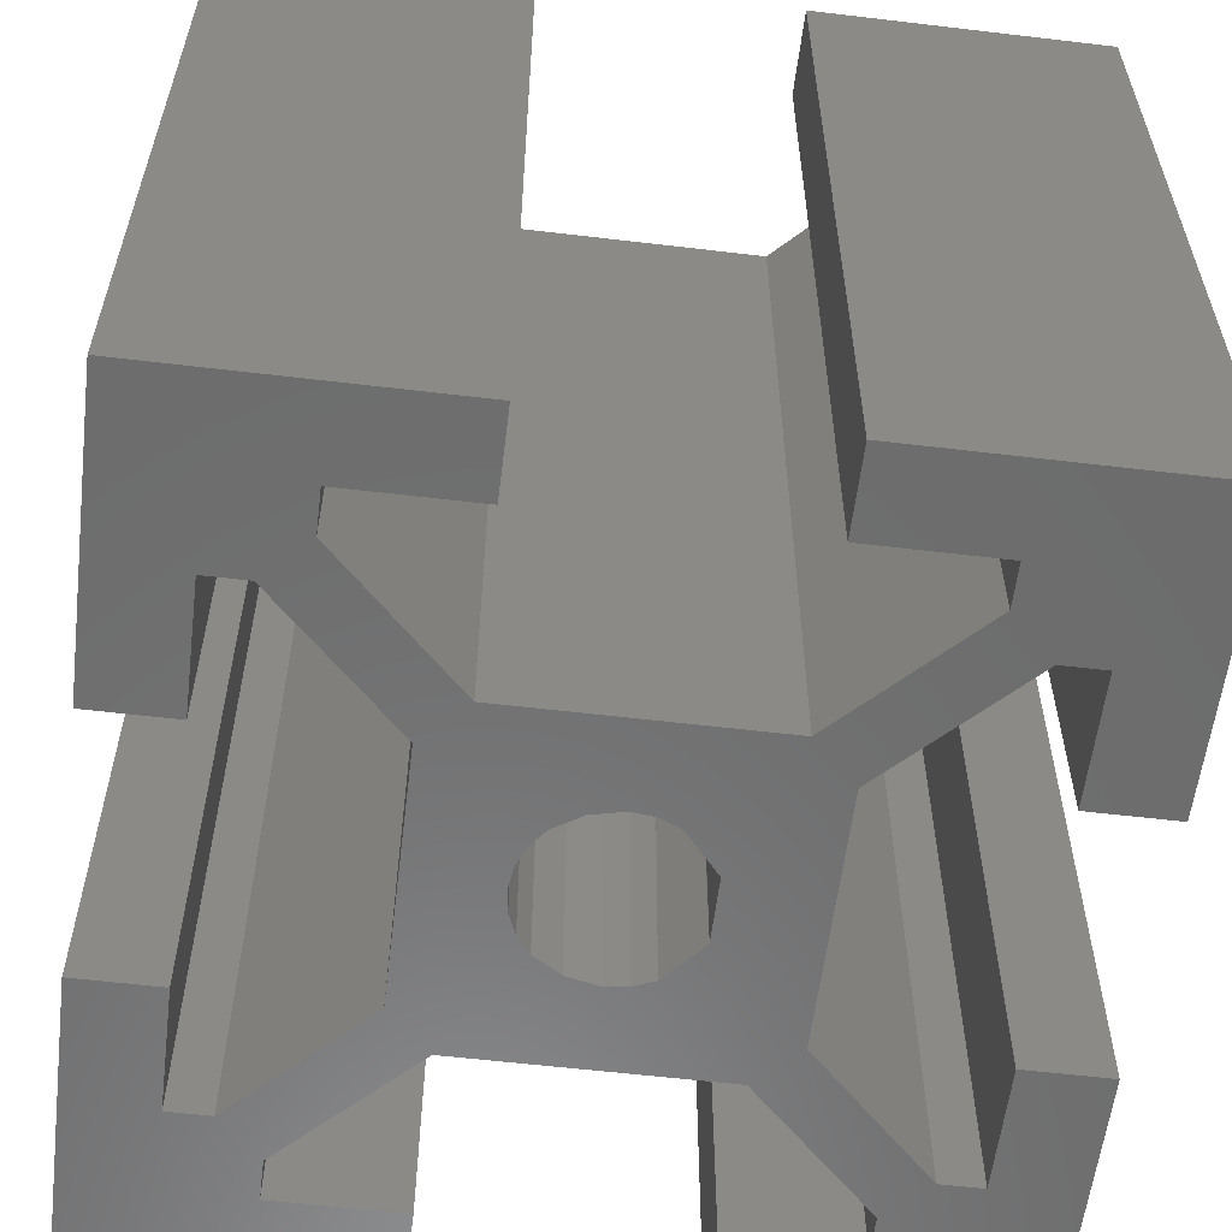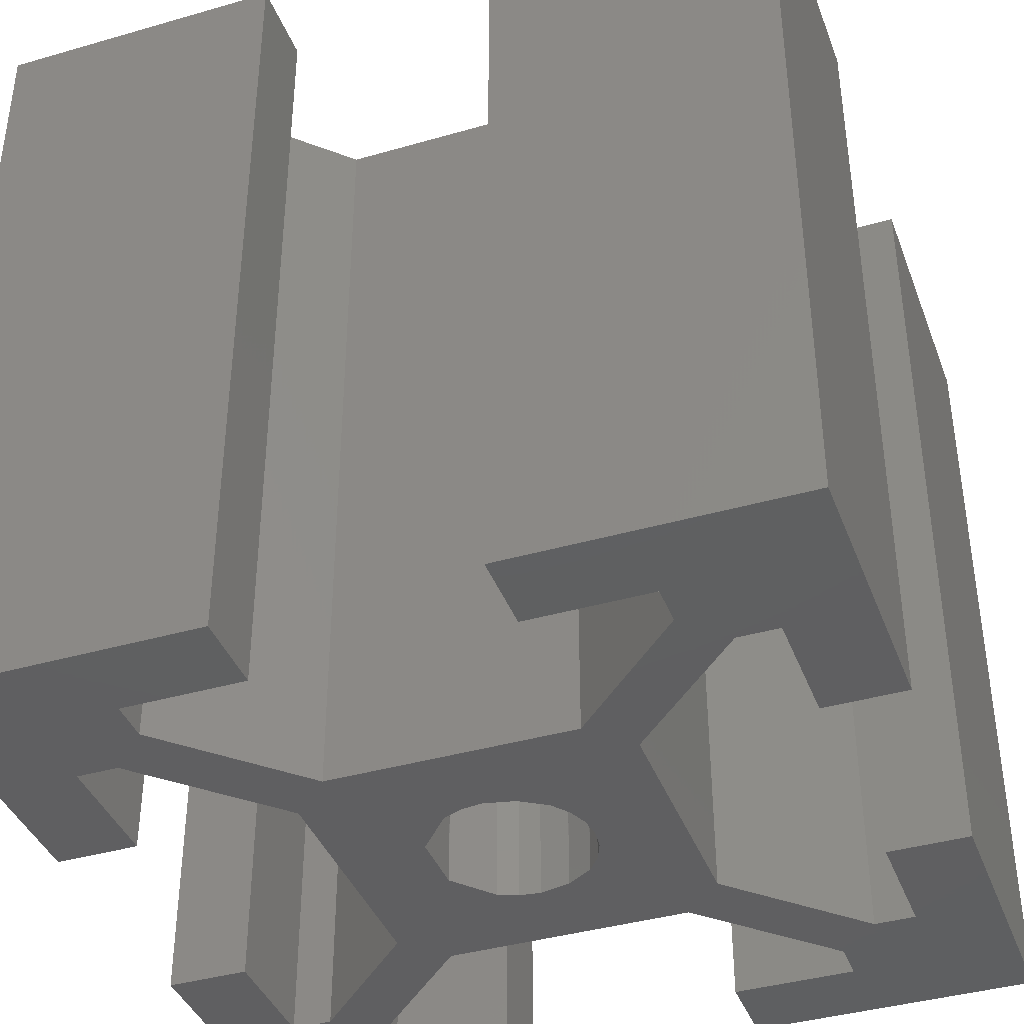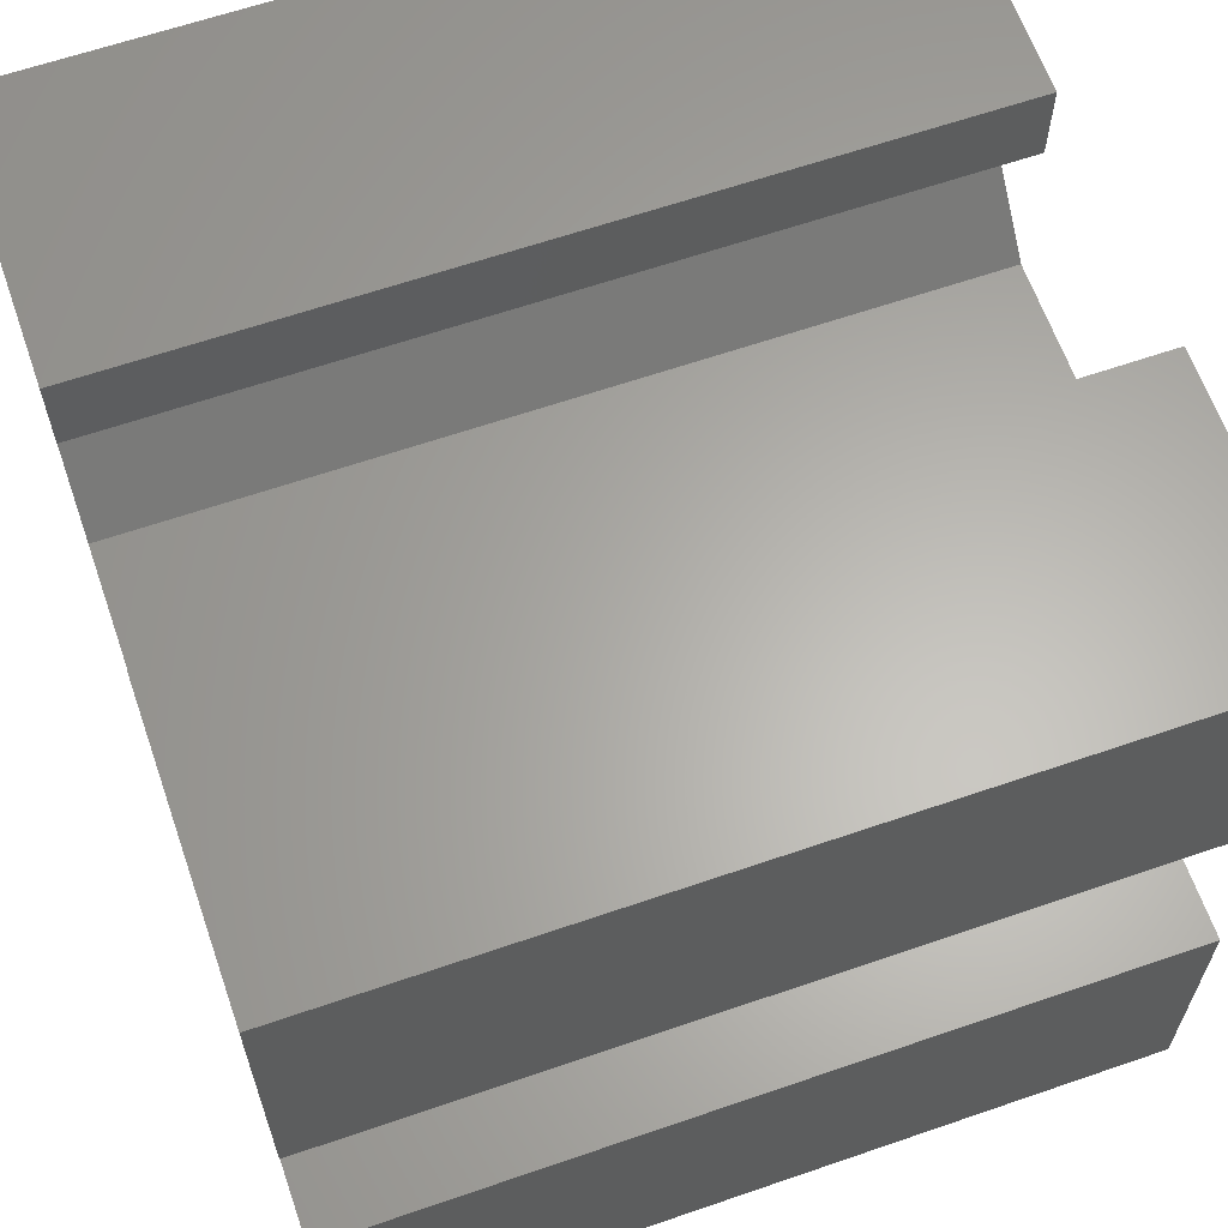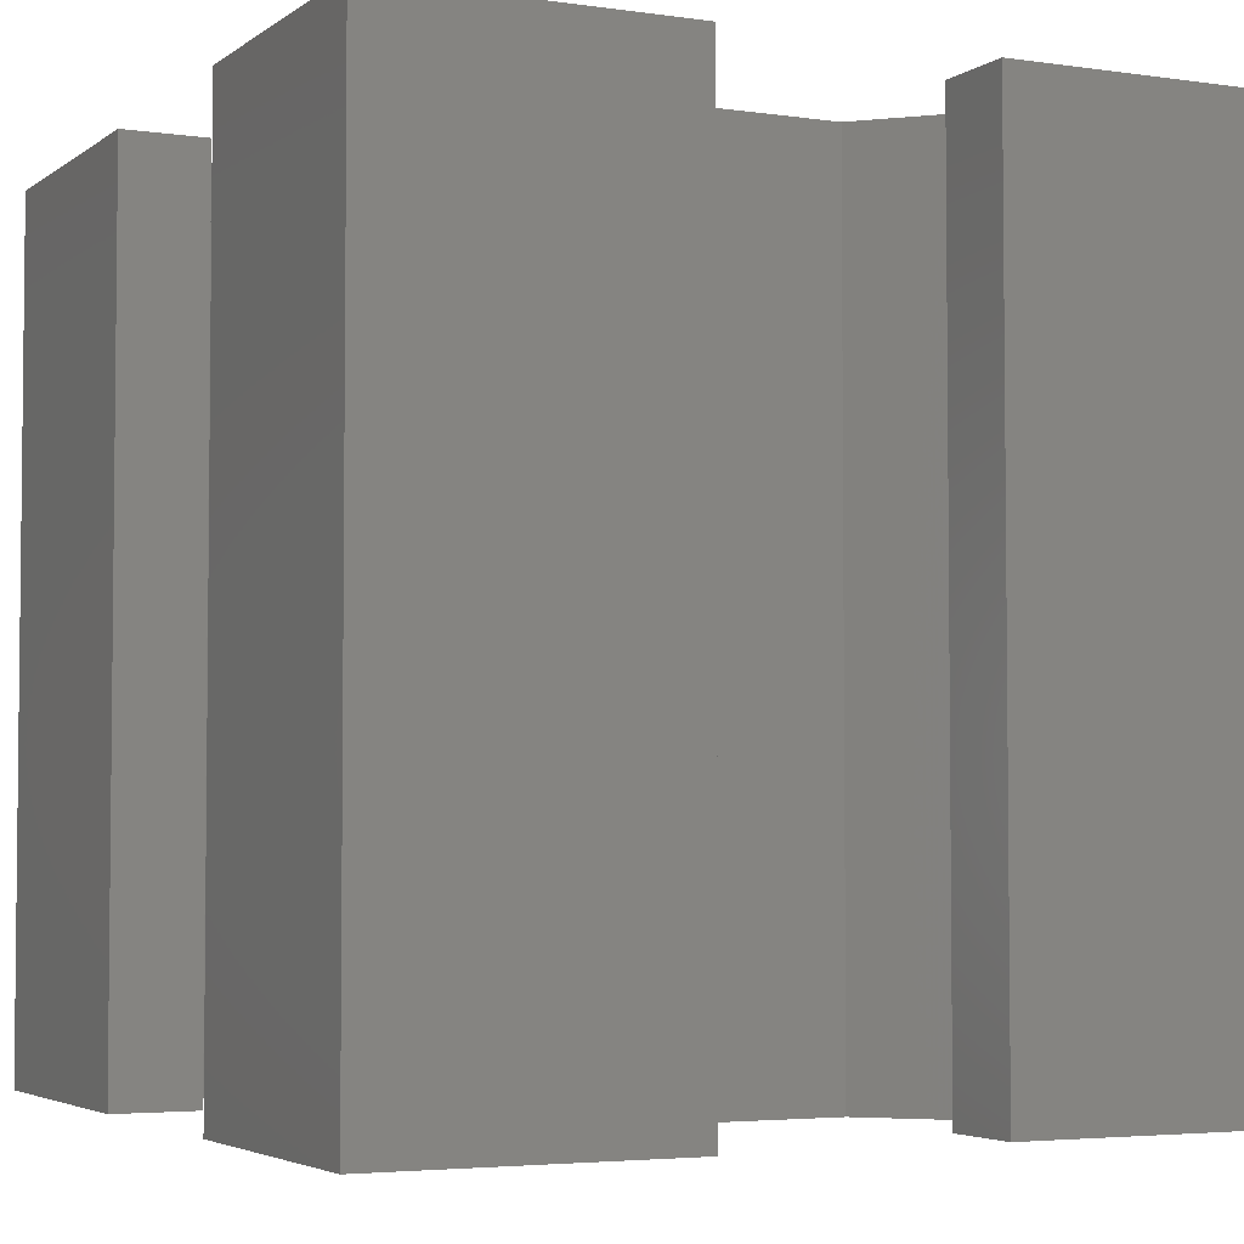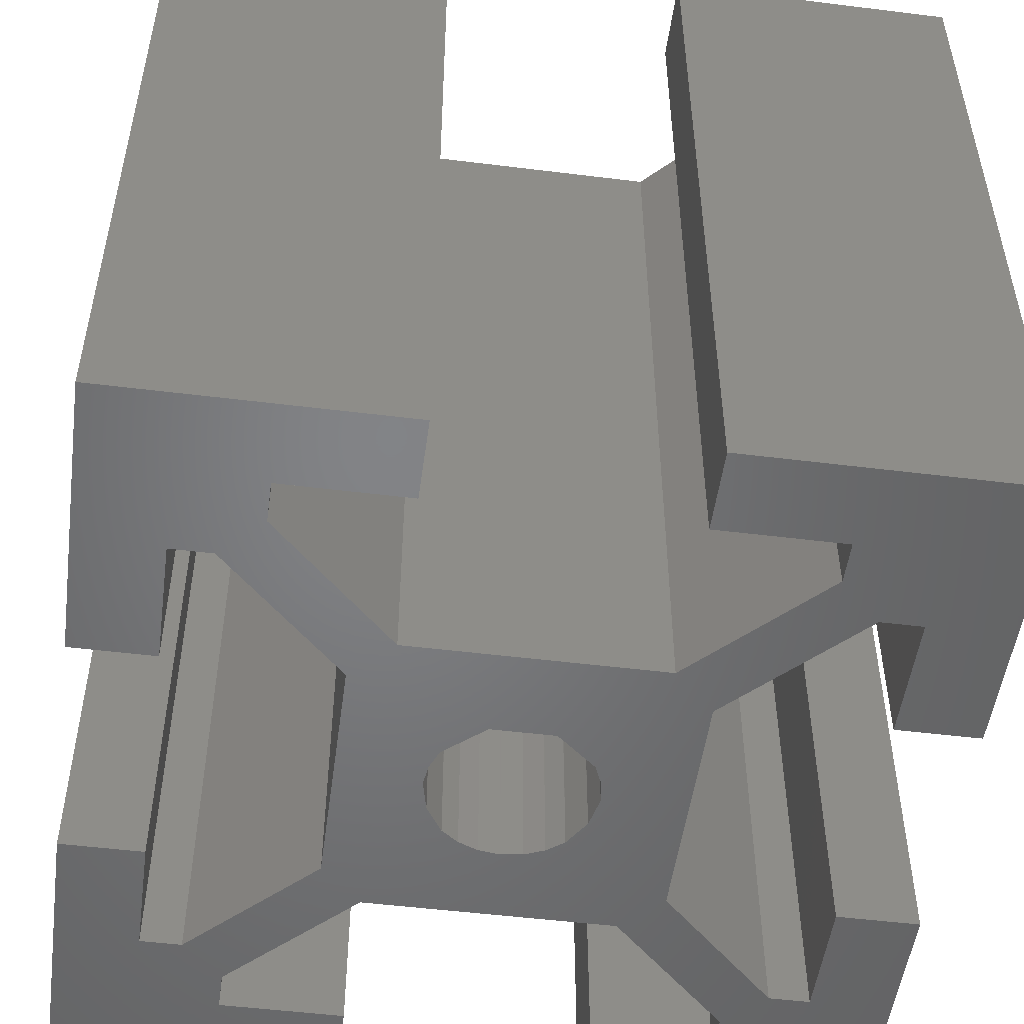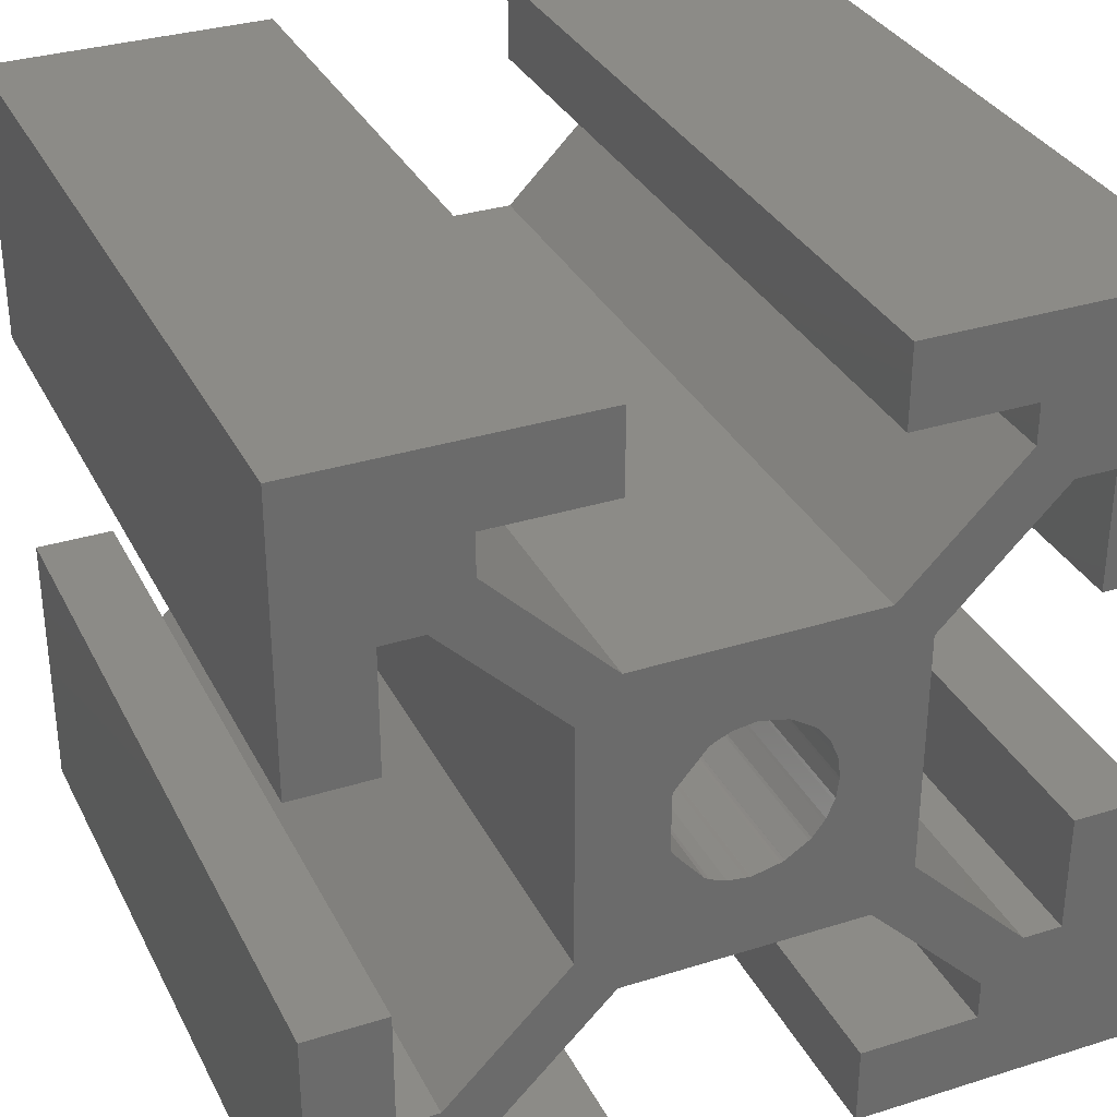
<metadata>
{"format":"stl","ext":"stl","renderer":"f3d","projection":"perspective","resolution":1024,"background":"white","views":[{"elev":-58.6,"azim":173.0,"up":"+Z"},{"elev":-39.7,"azim":19.7,"up":"+Z"},{"elev":63.3,"azim":70.8,"up":"+Y"},{"elev":-3.9,"azim":154.1,"up":"+Z"},{"elev":-51.4,"azim":-97.7,"up":"+Z"},{"elev":32.7,"azim":-23.5,"up":"+Y"}]}
</metadata>
<code>
# stl→obj: 150 verts, 300 faces
v 0 -2 0
v -3 -4 0
v -0.518 -1.932 0
v -10 -10 20
v -10 -3 20
v -10 -10 0
v -10 3 0
v -10 10 20
v -10 10 0
v 1.732 1 0
v 1.414 1.414 0
v 4 3 0
v 1.932 0.518 0
v 2 -0 0
v -10 3 20
v -10 -3 0
v 4 -3 0
v 1.932 -0.518 0
v 1.732 -1 0
v 1.414 -1.414 0
v -6 8 0
v -6 7 20
v -6 7 0
v -3 10 20
v -4 -3 0
v -1 -1.732 0
v -1.832 -0.759 0
v -4 3 0
v -1.832 0.759 0
v 3 -4 0
v -6 -7 0
v -8 6 0
v -8 3 0
v -3 -8 0
v -3 -10 0
v -6 -8 0
v -7 -6 0
v 4 -3 20
v -8 -6 0
v -8 -3 0
v 7 6 20
v 4 3 20
v 7 6 0
v 7 -6 20
v 8 -6 0
v 7 -6 0
v 8 6 20
v 10 10 20
v 3 8 20
v 3 10 20
v 3 10 0
v 6 8 20
v 6 7 20
v 3 -10 20
v 10 -10 0
v 10 -10 20
v -3 -10 20
v 10 -3 0
v 10 -3 20
v 3 -8 0
v 3 -8 20
v 6 -8 0
v -8 6 20
v 6 -7 20
v 6 -7 0
v 6 -8 20
v 3 -10 0
v -7 6 0
v -7 6 20
v 3 -4 20
v -6 8 20
v -3 8 20
v 6 8 0
v 10 10 0
v 6 7 0
v 8 6 0
v -3 10 0
v 3 8 0
v 10 3 0
v -3 8 0
v 0.02661 1.998 20
v 0 2 0
v 0.6602 1.858 20
v 3 4 0
v 8 3 0
v 3 4 20
v 0.7379 1.843 20
v 0.8096 1.809 20
v 8 -3 0
v 1.686 -1.062 20
v 1.735 -0.9945 20
v 1.421 -1.407 20
v 0.759 1.832 0
v -1 1.732 0
v 1.363 -1.455 20
v 0.8159 -1.804 20
v -3 4 0
v -3 4 20
v -0.518 1.932 0
v 1.421 1.407 20
v 1.735 0.9945 20
v 1.902 0.5922 20
v 0.02661 -1.998 20
v 0.6602 -1.858 20
v -1.857 0.6712 20
v -1.836 0.7555 20
v -4 3 20
v -1.774 0.8491 20
v -0.9418 -1.755 20
v -1.073 -1.671 20
v -3 -4 20
v -4 -3 20
v -1.857 0.5959 20
v -1.855 0.5845 20
v -1.079 -1.661 20
v -1.774 -0.8491 20
v -1.836 -0.7555 20
v -1.855 -0.6827 20
v -6 -7 20
v -7 -6 20
v -3 -8 20
v -6 -8 20
v 0.759 -1.832 0
v -8 3 20
v -0.5395 1.922 20
v -0.9418 1.755 20
v 0.01901 1.999 20
v -0.1071 1.979 20
v -8 -6 20
v -8 -3 20
v 10 3 20
v 0.01901 -1.999 20
v 1.686 1.062 20
v 8 3 20
v 8 -3 20
v 8 -6 20
v 1.902 -0.5922 20
v 1.933 -0.5149 20
v -1.073 1.671 20
v -1.079 1.661 20
v -0.1071 -1.979 20
v 1.363 1.455 20
v -0.5395 -1.922 20
v 1.933 0.5149 20
v 0.8159 1.804 20
v 0.7379 -1.843 20
v 1.99 -0.08247 20
v 2 -0 20
v 0.8096 -1.809 20
v 1.99 0.08247 20
f 1 2 3
f 4 5 6
f 7 8 9
f 10 11 12
f 13 12 14
f 8 7 15
f 6 5 16
f 14 17 18
f 19 18 17
f 20 19 17
f 13 10 12
f 17 14 12
f 21 22 23
f 8 24 9
f 2 25 26
f 27 28 29
f 27 26 25
f 2 1 30
f 31 25 2
f 28 27 25
f 7 32 33
f 34 35 36
f 6 36 35
f 31 37 25
f 38 17 12
f 37 31 39
f 31 36 39
f 6 39 36
f 16 40 39
f 16 39 6
f 41 42 43
f 44 45 46
f 47 48 41
f 49 50 51
f 50 49 52
f 53 48 52
f 53 41 48
f 50 52 48
f 54 55 56
f 57 4 35
f 55 58 59
f 60 61 62
f 8 15 63
f 64 65 66
f 62 66 65
f 67 55 54
f 32 68 63
f 69 63 68
f 70 65 64
f 71 22 21
f 6 35 4
f 69 71 63
f 22 71 69
f 8 63 71
f 72 71 21
f 73 74 75
f 74 43 75
f 76 43 74
f 77 9 24
f 78 51 73
f 74 73 51
f 72 24 71
f 8 71 24
f 74 79 76
f 80 21 77
f 81 82 83
f 9 32 7
f 38 64 44
f 42 38 12
f 23 68 21
f 68 32 21
f 9 21 32
f 9 77 21
f 12 43 42
f 17 46 65
f 65 30 17
f 75 43 84
f 12 84 43
f 85 76 79
f 53 86 41
f 87 88 86
f 58 45 89
f 67 60 62
f 67 62 55
f 65 55 62
f 90 38 91
f 55 65 46
f 55 46 45
f 58 55 45
f 92 38 90
f 93 84 11
f 82 84 93
f 29 28 94
f 95 70 92
f 96 70 95
f 23 97 28
f 28 68 23
f 98 23 22
f 99 97 82
f 97 84 82
f 53 75 86
f 42 86 100
f 101 102 42
f 103 104 1
f 105 106 107
f 108 107 106
f 109 26 110
f 110 111 109
f 107 112 113
f 114 113 112
f 115 112 110
f 116 112 115
f 117 112 116
f 117 118 112
f 118 114 112
f 113 105 107
f 119 111 112
f 112 120 119
f 38 92 70
f 121 122 57
f 111 110 112
f 94 97 99
f 97 94 28
f 64 38 70
f 123 30 1
f 107 22 69
f 32 63 124
f 123 20 30
f 124 63 15
f 17 30 20
f 4 57 122
f 84 12 11
f 125 126 99
f 119 122 31
f 127 128 82
f 2 26 3
f 119 129 122
f 120 129 119
f 4 122 129
f 28 107 69
f 5 4 129
f 5 129 130
f 112 107 28
f 48 131 74
f 47 41 43
f 47 43 76
f 125 99 128
f 82 128 99
f 84 86 75
f 73 75 53
f 73 53 52
f 84 97 86
f 98 86 97
f 49 78 52
f 73 52 78
f 97 23 98
f 51 78 49
f 74 51 50
f 1 132 103
f 10 133 11
f 47 76 85
f 50 48 74
f 72 80 77
f 72 77 24
f 72 21 80
f 85 134 47
f 89 45 135
f 136 135 45
f 79 74 131
f 131 134 85
f 131 85 79
f 134 131 47
f 48 47 131
f 20 123 95
f 96 95 123
f 58 89 59
f 135 59 89
f 56 55 59
f 59 135 136
f 44 136 45
f 66 62 61
f 101 10 102
f 54 66 61
f 64 66 56
f 54 56 66
f 18 137 138
f 29 114 27
f 56 59 136
f 56 136 44
f 56 44 64
f 116 26 27
f 139 140 94
f 140 139 107
f 98 107 139
f 141 132 1
f 36 122 34
f 26 109 3
f 142 100 86
f 70 2 30
f 87 83 93
f 1 3 141
f 143 141 3
f 93 83 82
f 144 102 13
f 60 67 54
f 127 82 81
f 70 30 65
f 93 88 87
f 28 69 68
f 33 32 124
f 41 86 42
f 88 145 86
f 145 142 86
f 19 90 91
f 33 124 7
f 15 7 124
f 130 40 16
f 130 16 5
f 92 90 20
f 19 20 90
f 37 120 112
f 94 126 139
f 92 20 95
f 140 107 108
f 126 98 139
f 122 36 31
f 129 120 39
f 37 39 120
f 129 39 40
f 129 40 130
f 106 105 29
f 13 102 10
f 29 108 106
f 91 137 19
f 86 98 127
f 127 81 86
f 81 83 86
f 83 87 86
f 94 99 126
f 100 142 11
f 26 115 110
f 126 125 98
f 125 128 98
f 128 127 98
f 26 116 115
f 22 107 98
f 100 11 133
f 25 37 112
f 104 146 123
f 119 31 2
f 14 18 147
f 138 147 18
f 123 1 104
f 147 148 14
f 70 111 2
f 34 121 35
f 57 35 121
f 121 34 122
f 111 119 2
f 61 60 54
f 103 70 104
f 28 25 112
f 46 17 44
f 38 44 17
f 149 96 123
f 105 113 29
f 149 70 96
f 29 113 114
f 146 149 123
f 118 27 114
f 146 70 149
f 146 104 70
f 118 117 27
f 144 13 150
f 14 150 13
f 27 117 116
f 94 140 108
f 94 108 29
f 14 148 150
f 93 145 88
f 142 145 93
f 11 142 93
f 148 42 150
f 10 101 133
f 18 19 137
f 91 38 137
f 42 148 38
f 143 3 109
f 133 42 100
f 103 132 70
f 111 70 132
f 132 141 111
f 143 111 141
f 143 109 111
f 101 42 133
f 144 42 102
f 150 42 144
f 138 38 147
f 137 38 138
f 147 38 148

</code>
